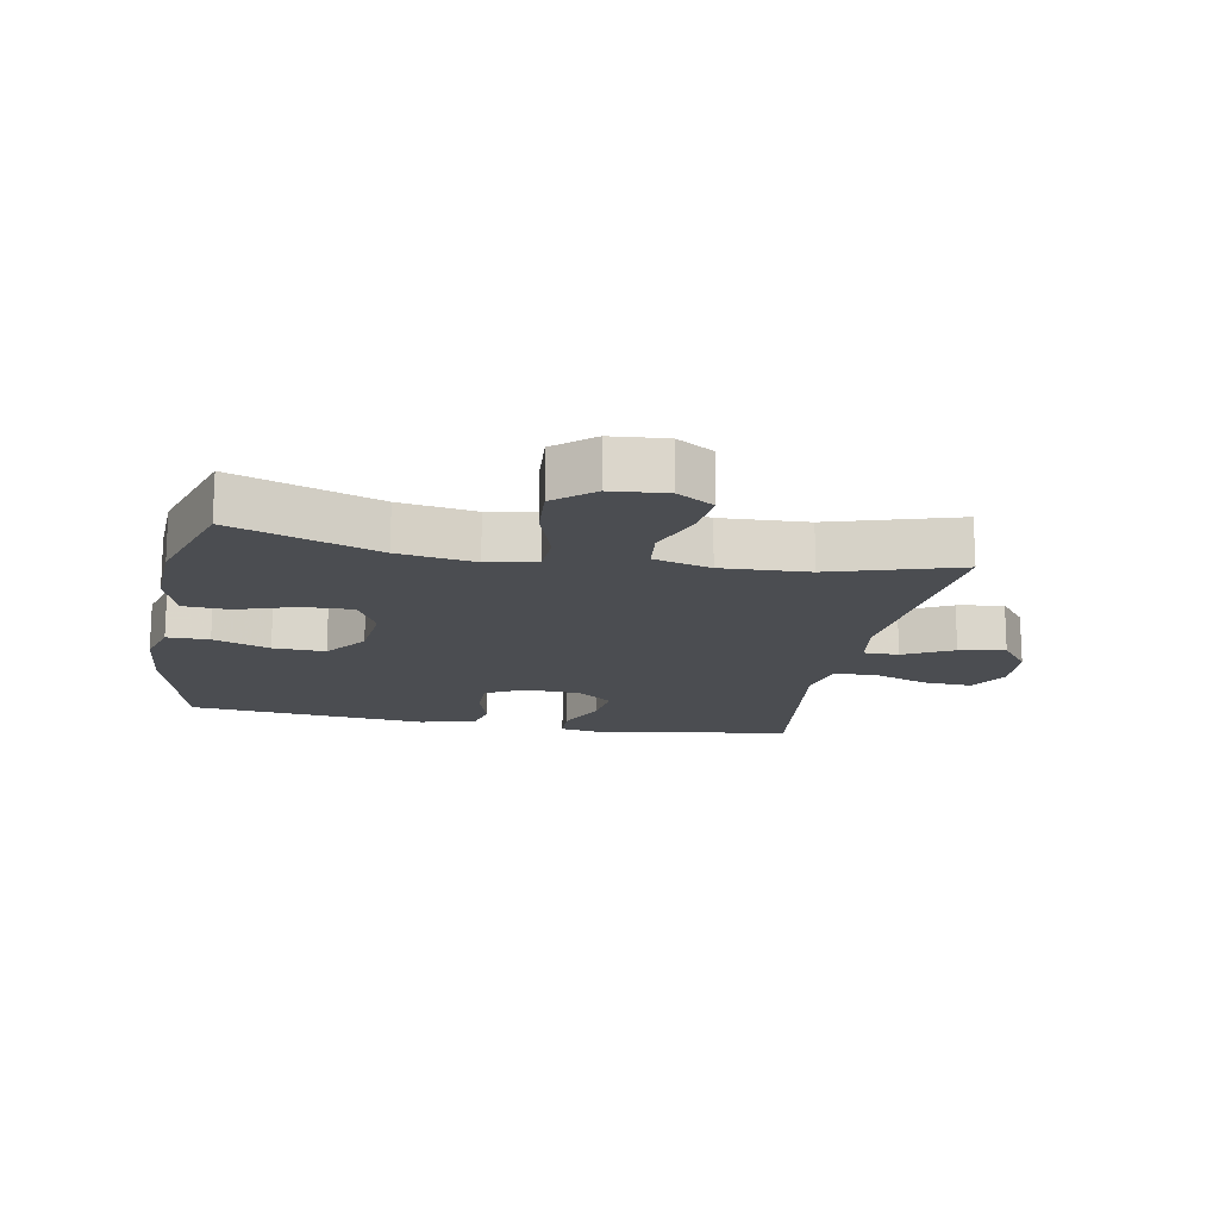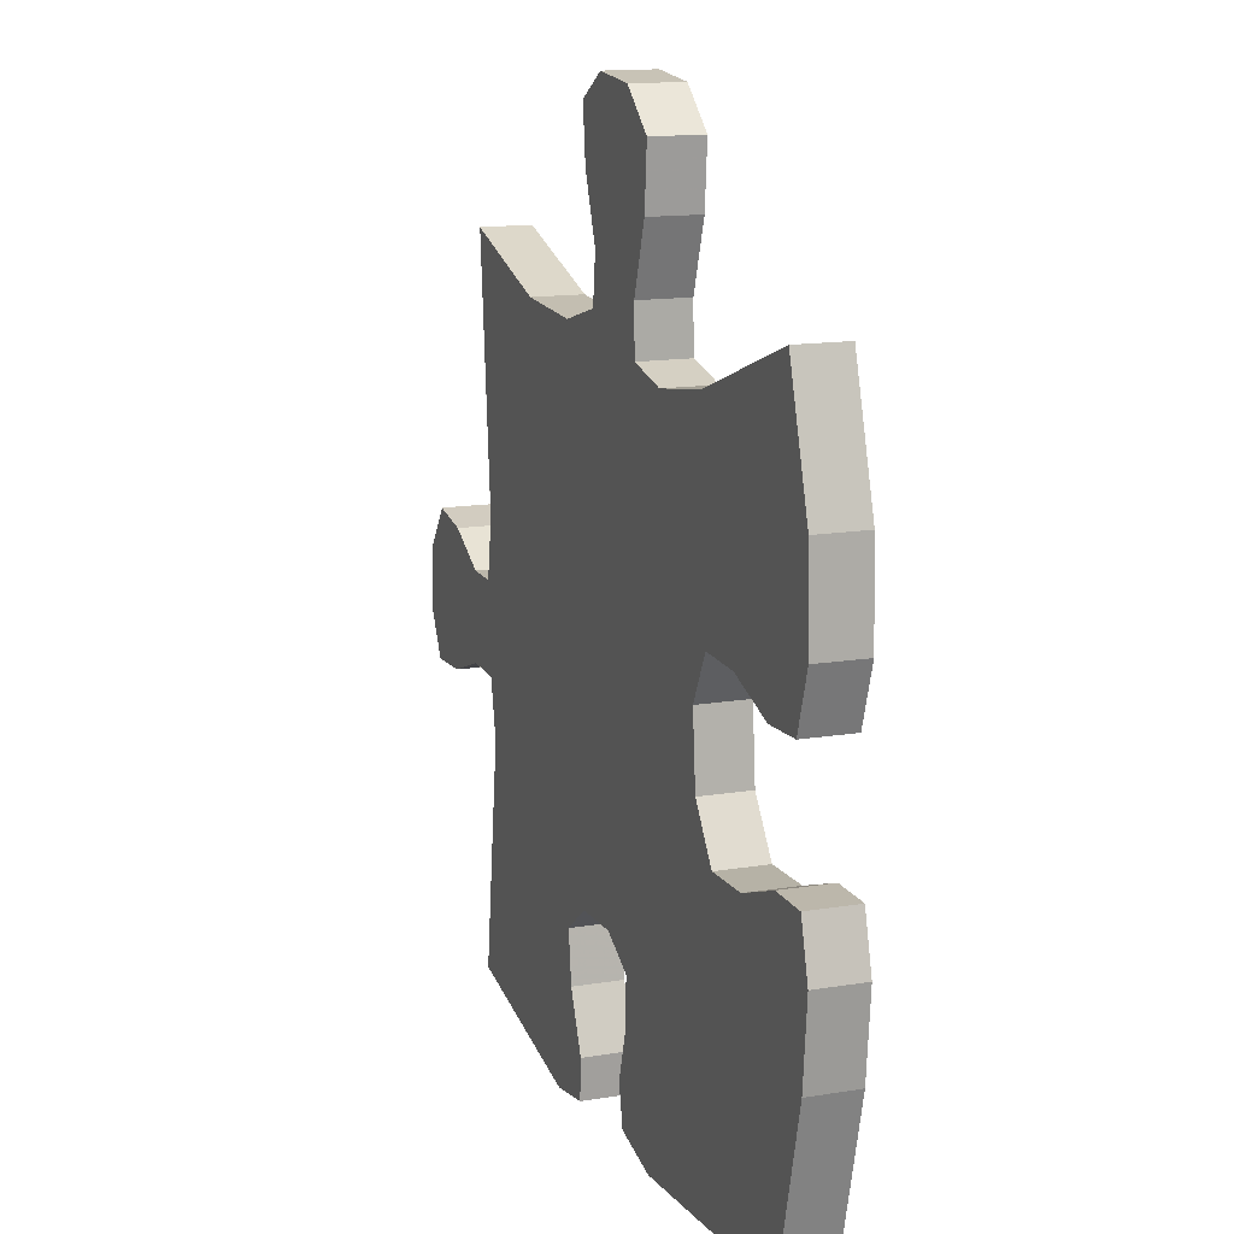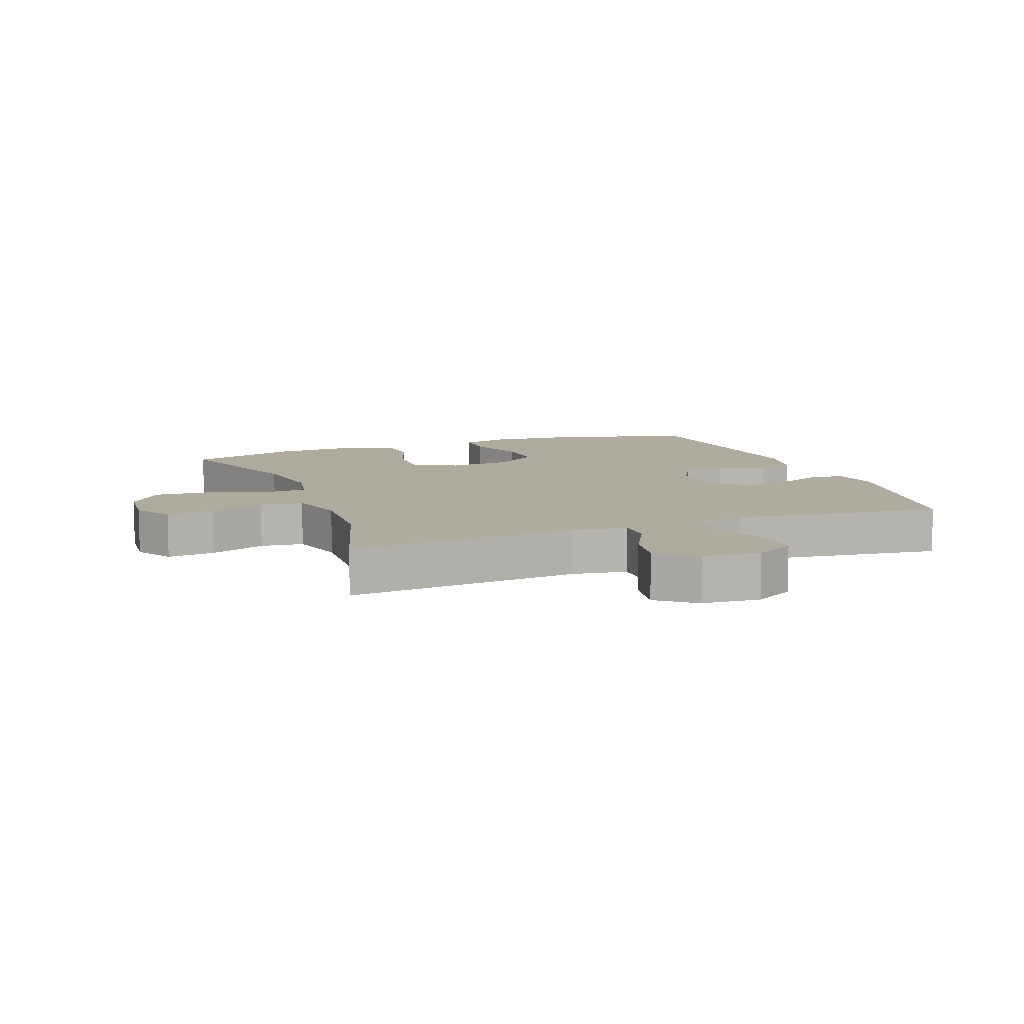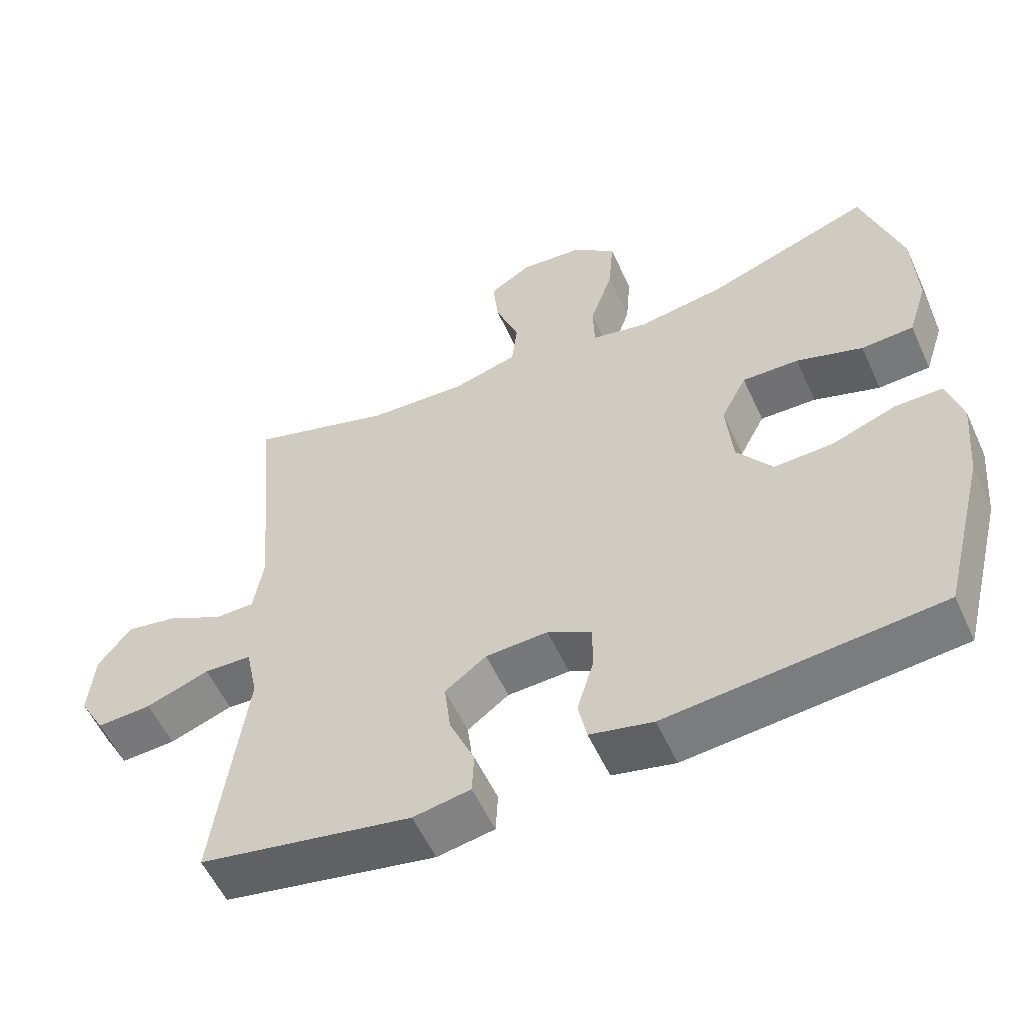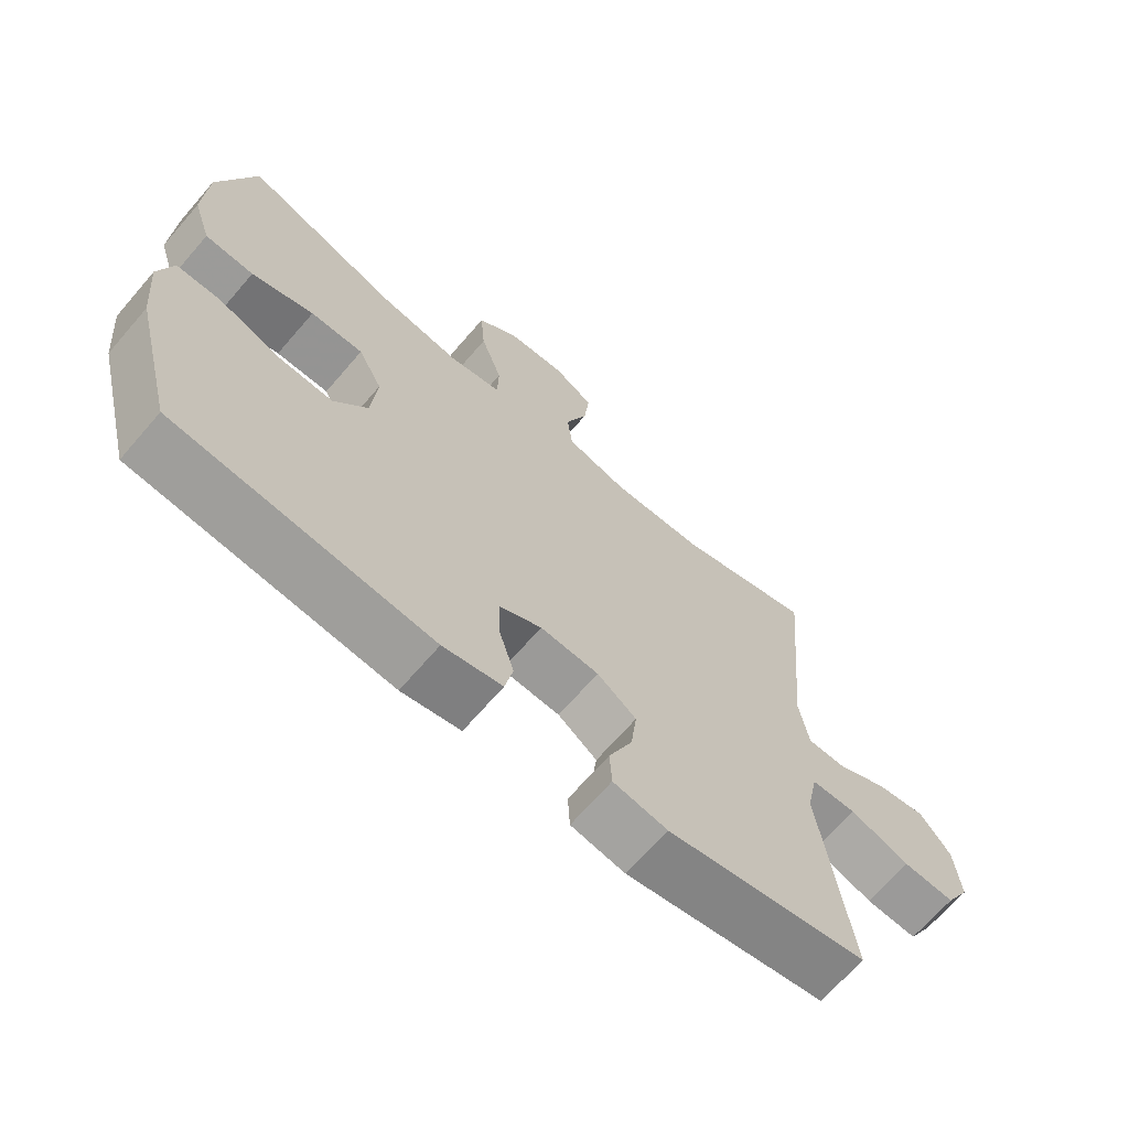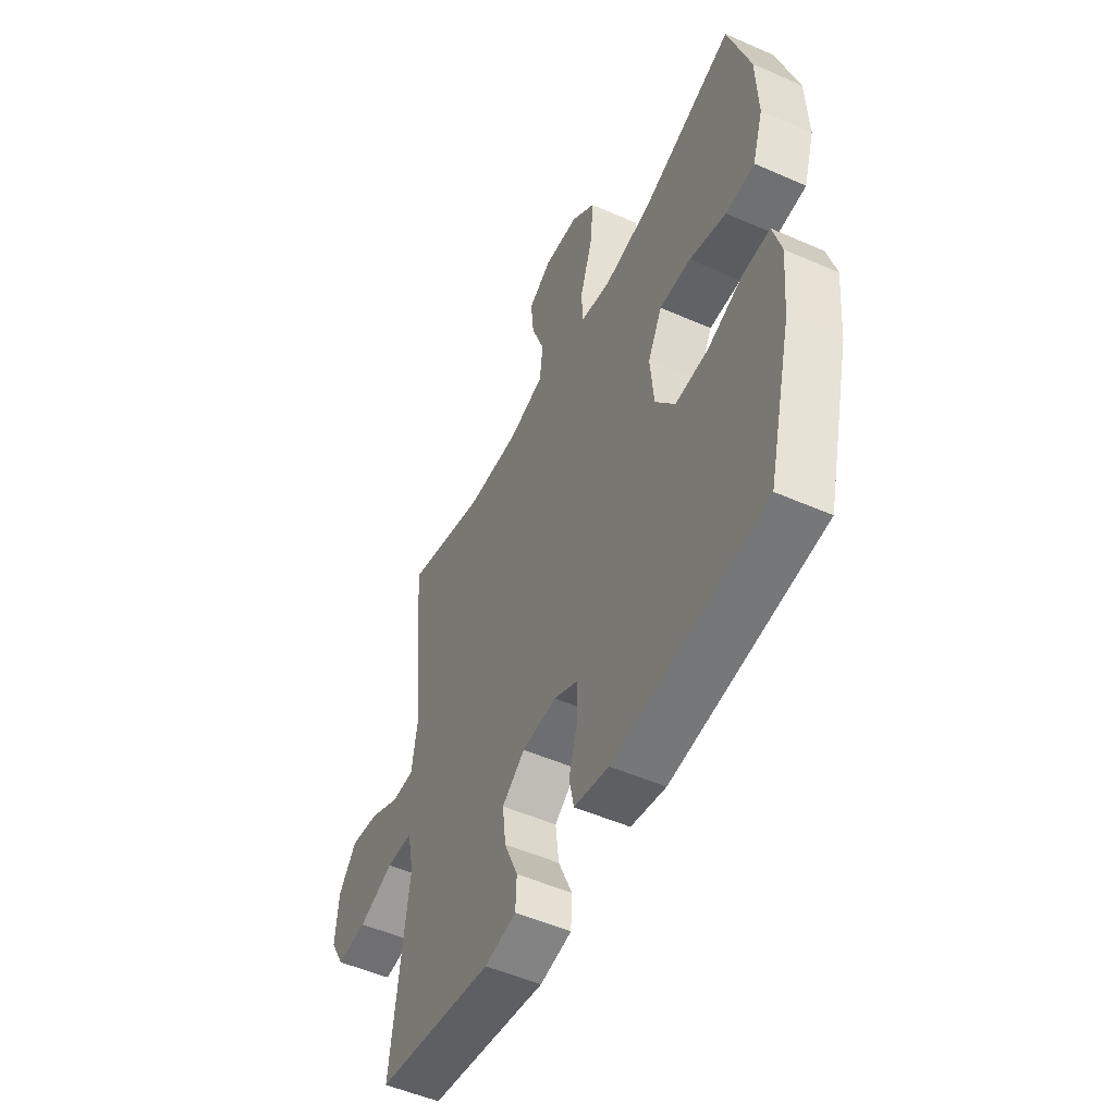
<metadata>
{"format":"obj","ext":"obj","renderer":"f3d","projection":"perspective","resolution":1024,"background":"white","views":[{"elev":-15.8,"azim":-10.8,"up":"+Y"},{"elev":14.3,"azim":-109.9,"up":"+Z"},{"elev":9.6,"azim":69.2,"up":"+Y"},{"elev":-56.1,"azim":-155.6,"up":"+Z"},{"elev":-67.9,"azim":-40.8,"up":"+Z"},{"elev":-51.9,"azim":-115.4,"up":"+Z"}]}
</metadata>
<code>
v -0.5 0.07 0.5
v -0.269 0.07 0.418
v -0.147 0.07 0.399
v -0.069 0.07 0.416
v -0.067 0.07 0.484
v -0.099 0.07 0.579
v -0.106 0.07 0.666
v -0.045 0.07 0.718
v 0.043 0.07 0.726
v 0.102 0.07 0.69
v 0.094 0.07 0.614
v 0.061 0.07 0.525
v 0.069 0.07 0.456
v 0.16 0.07 0.431
v 0.298 0.07 0.438
v 0.5 0.07 0.5
v 0.467 0.07 0.13
v 0.481 0.07 0.043
v 0.537 0.07 0.043
v 0.615 0.07 0.084
v 0.688 0.07 0.097
v 0.734 0.07 0.037
v 0.742 0.07 -0.056
v 0.706 0.07 -0.12
v 0.629 0.07 -0.116
v 0.54 0.07 -0.084
v 0.473 0.07 -0.087
v 0.456 0.07 -0.168
v 0.473 0.07 -0.294
v 0.5 0.07 -0.5
v 0.203 0.07 -0.556
v 0.123 0.07 -0.542
v 0.12 0.07 -0.483
v 0.155 0.07 -0.402
v 0.164 0.07 -0.328
v 0.106 0.07 -0.285
v 0.019 0.07 -0.281
v -0.043 0.07 -0.314
v -0.042 0.07 -0.381
v -0.019 0.07 -0.458
v -0.031 0.07 -0.516
v -0.119 0.07 -0.536
v -0.5 0.07 -0.5
v -0.561 0.07 -0.259
v -0.572 0.07 -0.139
v -0.551 0.07 -0.063
v -0.484 0.07 -0.063
v -0.394 0.07 -0.096
v -0.311 0.07 -0.099
v -0.261 0.07 -0.03
v -0.252 0.07 0.071
v -0.288 0.07 0.14
v -0.367 0.07 0.138
v -0.46 0.07 0.107
v -0.533 0.07 0.111
v -0.56 0.07 0.195
v -0.555 0.07 0.323
v -0.5 0 0.5
v -0.269 0 0.418
v -0.147 0 0.399
v -0.069 0 0.416
v -0.067 0 0.484
v -0.099 0 0.579
v -0.106 0 0.666
v -0.045 0 0.718
v 0.043 0 0.726
v 0.102 0 0.69
v 0.094 0 0.614
v 0.061 0 0.525
v 0.069 0 0.456
v 0.16 0 0.431
v 0.298 0 0.438
v 0.5 0 0.5
v 0.467 0 0.13
v 0.481 0 0.043
v 0.537 0 0.043
v 0.615 0 0.084
v 0.688 0 0.097
v 0.734 0 0.037
v 0.742 0 -0.056
v 0.706 0 -0.12
v 0.629 0 -0.116
v 0.54 0 -0.084
v 0.473 0 -0.087
v 0.456 0 -0.168
v 0.473 0 -0.294
v 0.5 0 -0.5
v 0.203 0 -0.556
v 0.123 0 -0.542
v 0.12 0 -0.483
v 0.155 0 -0.402
v 0.164 0 -0.328
v 0.106 0 -0.285
v 0.019 0 -0.281
v -0.043 0 -0.314
v -0.042 0 -0.381
v -0.019 0 -0.458
v -0.031 0 -0.516
v -0.119 0 -0.536
v -0.5 0 -0.5
v -0.561 0 -0.259
v -0.572 0 -0.139
v -0.551 0 -0.063
v -0.484 0 -0.063
v -0.394 0 -0.096
v -0.311 0 -0.099
v -0.261 0 -0.03
v -0.252 0 0.071
v -0.288 0 0.14
v -0.367 0 0.138
v -0.46 0 0.107
v -0.533 0 0.111
v -0.56 0 0.195
v -0.555 0 0.323
f 57 1 2
f 56 57 2
f 55 56 2
f 54 55 2
f 53 54 2
f 52 53 2 3
f 51 52 3 4
f 50 51 4
f 46 47 48
f 45 46 48
f 44 45 48
f 43 44 48
f 42 43 48
f 41 42 48
f 40 41 48
f 39 40 48
f 38 39 48 49
f 37 38 49 50
f 32 33 34
f 31 32 34
f 30 31 34
f 29 30 34
f 28 29 34
f 27 28 34 35
f 24 25 26
f 23 24 26
f 22 23 26
f 21 22 26
f 20 21 26
f 19 20 26
f 18 19 26 27
f 27 35 36
f 18 27 36
f 17 18 36
f 10 11 12
f 9 10 12
f 8 9 12
f 7 8 12
f 6 7 12
f 5 6 12
f 4 5 12 13
f 50 4 13 14
f 36 37 50
f 17 36 50
f 16 17 50
f 15 16 50
f 14 15 50
f 59 58 114
f 59 114 113
f 59 113 112
f 59 112 111
f 59 111 110
f 60 59 110 109
f 61 60 109 108
f 61 108 107
f 105 104 103
f 105 103 102
f 105 102 101
f 105 101 100
f 105 100 99
f 105 99 98
f 105 98 97
f 105 97 96
f 106 105 96 95
f 107 106 95 94
f 91 90 89
f 91 89 88
f 91 88 87
f 91 87 86
f 91 86 85
f 92 91 85 84
f 83 82 81
f 83 81 80
f 83 80 79
f 83 79 78
f 83 78 77
f 83 77 76
f 84 83 76 75
f 93 92 84
f 93 84 75
f 93 75 74
f 69 68 67
f 69 67 66
f 69 66 65
f 69 65 64
f 69 64 63
f 69 63 62
f 70 69 62 61
f 71 70 61 107
f 107 94 93
f 107 93 74
f 107 74 73
f 107 73 72
f 107 72 71
f 1 58 59 2
f 2 59 60 3
f 3 60 61 4
f 4 61 62 5
f 5 62 63 6
f 6 63 64 7
f 7 64 65 8
f 8 65 66 9
f 9 66 67 10
f 10 67 68 11
f 11 68 69 12
f 12 69 70 13
f 13 70 71 14
f 14 71 72 15
f 15 72 73 16
f 16 73 74 17
f 17 74 75 18
f 18 75 76 19
f 19 76 77 20
f 20 77 78 21
f 21 78 79 22
f 22 79 80 23
f 23 80 81 24
f 24 81 82 25
f 25 82 83 26
f 26 83 84 27
f 27 84 85 28
f 28 85 86 29
f 29 86 87 30
f 30 87 88 31
f 31 88 89 32
f 32 89 90 33
f 33 90 91 34
f 34 91 92 35
f 35 92 93 36
f 36 93 94 37
f 37 94 95 38
f 38 95 96 39
f 39 96 97 40
f 40 97 98 41
f 41 98 99 42
f 42 99 100 43
f 43 100 101 44
f 44 101 102 45
f 45 102 103 46
f 46 103 104 47
f 47 104 105 48
f 48 105 106 49
f 49 106 107 50
f 50 107 108 51
f 51 108 109 52
f 52 109 110 53
f 53 110 111 54
f 54 111 112 55
f 55 112 113 56
f 56 113 114 57
f 57 114 58 1

</code>
